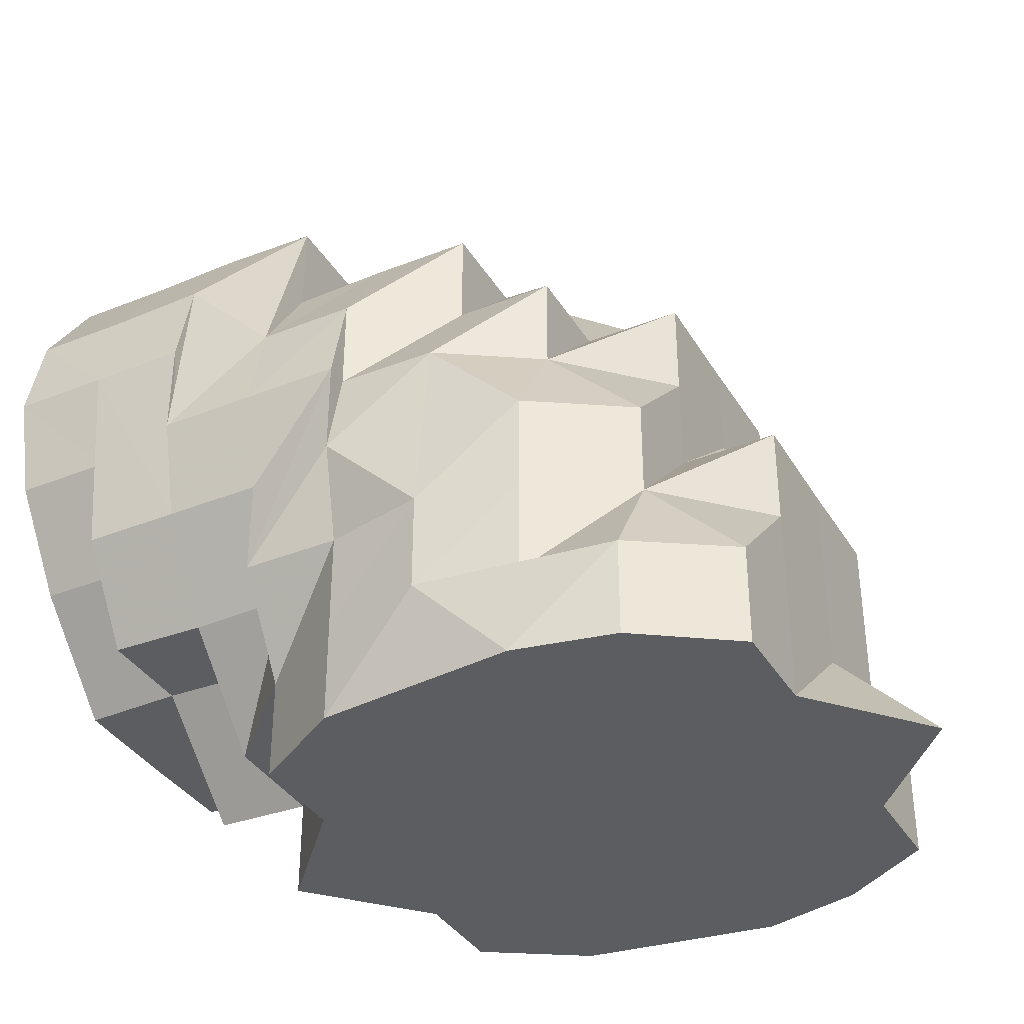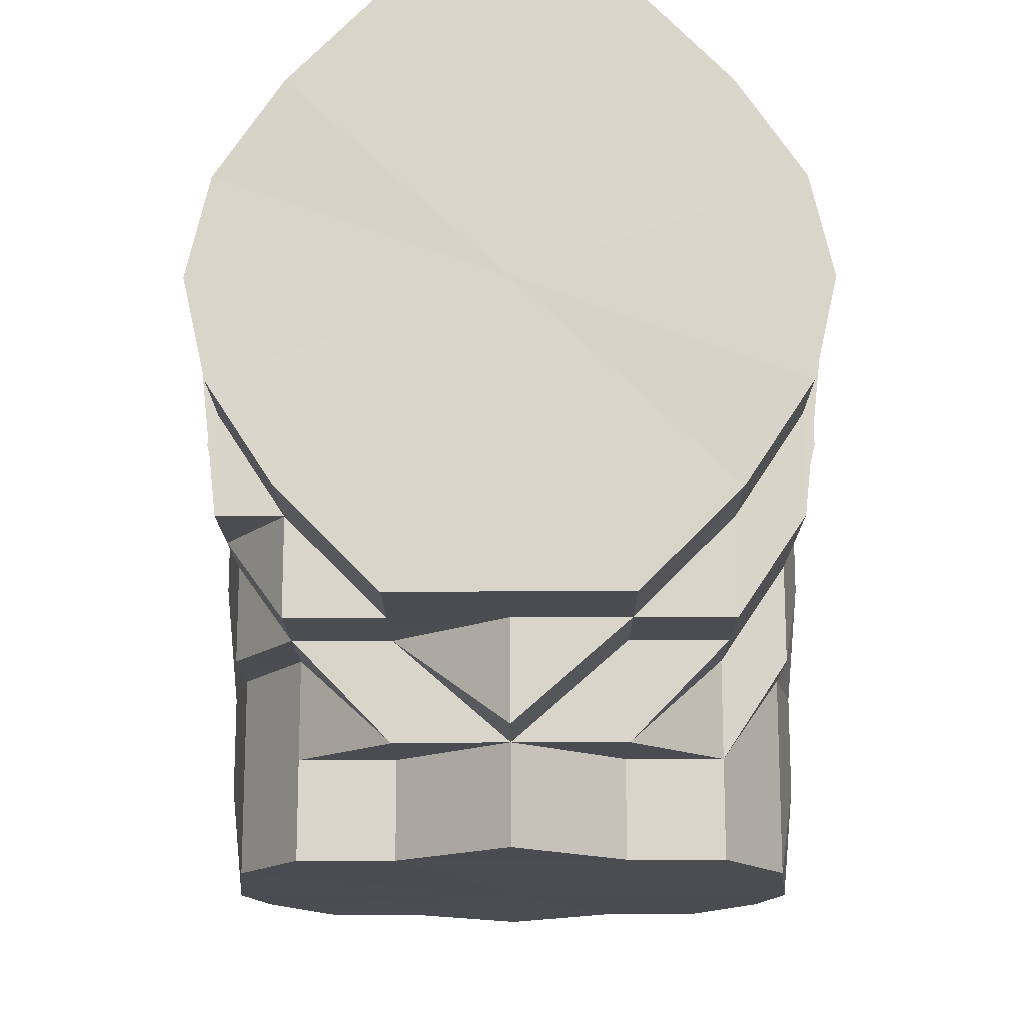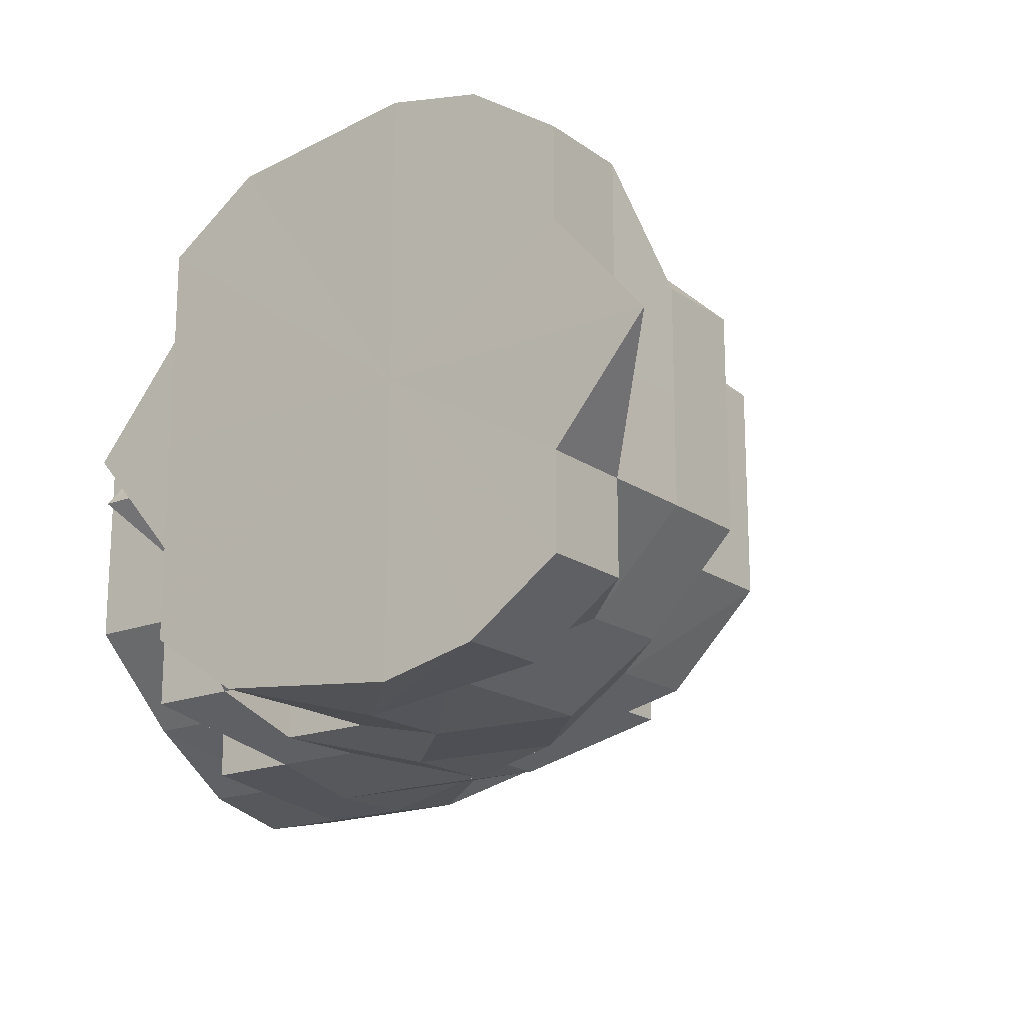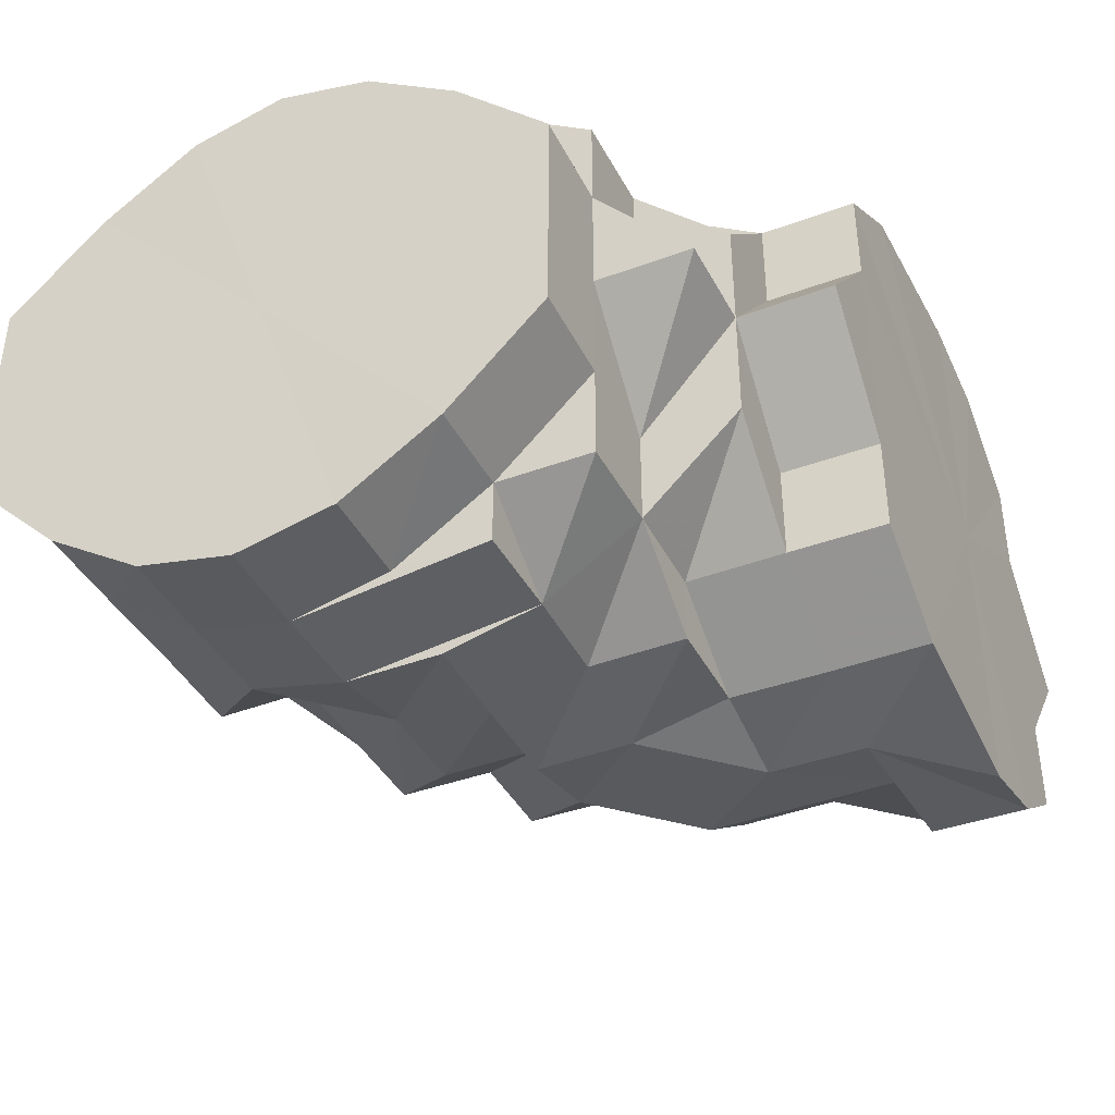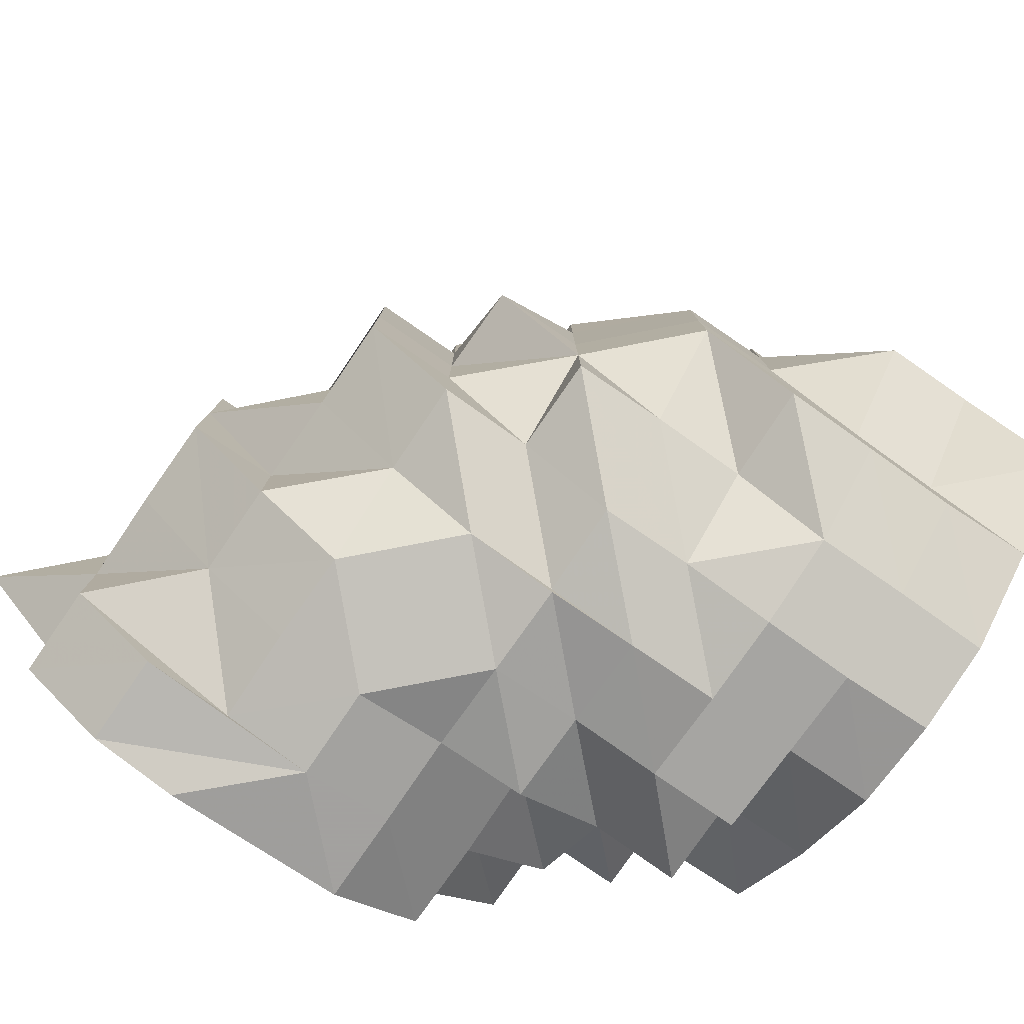
<metadata>
{"format":"obj","ext":"obj","renderer":"f3d","projection":"perspective","resolution":1024,"background":"white","views":[{"elev":-36.5,"azim":27.6,"up":"+Y"},{"elev":-15.6,"azim":-89.7,"up":"+Y"},{"elev":-18.3,"azim":37.0,"up":"+Z"},{"elev":-39.7,"azim":-65.0,"up":"+Z"},{"elev":-79.6,"azim":145.4,"up":"+Z"}]}
</metadata>
<code>
o 9125
v 2244 1892 10.36
v 2244 1892 10.36
v 2244 1892 10.35
v 2244 1892 10.35
v 2244 1892 10.34
v 2244 1892 10.35
v 2244 1892 10.36
v 2244 1892 10.36
v 2244 1892 10.37
v 2244 1892 10.36
v 2244 1892 10.37
v 2244 1892 10.37
v 2244 1892 10.36
v 2244 1892 10.36
v 2244 1892 10.38
v 2244 1892 10.37
v 2244 1892 10.38
v 2244 1892 10.38
v 2244 1892 10.39
v 2244 1892 10.38
v 2244 1892 10.38
v 2244 1892 10.37
v 2244 1892 10.38
v 2244 1892 10.39
v 2244 1892 10.39
v 2244 1892 10.39
v 2244 1892 10.38
v 2244 1892 10.39
v 2244 1892 10.39
v 2244 1892 10.39
v 2244 1892 10.39
v 2244 1892 10.39
v 2244 1892 10.39
v 2244 1892 10.39
v 2244 1892 10.39
v 2244 1892 10.39
v 2244 1892 10.39
v 2244 1892 10.38
v 2244 1892 10.38
v 2244 1892 10.38
v 2244 1892 10.39
v 2244 1892 10.39
v 2244 1892 10.39
v 2244 1892 10.38
v 2244 1892 10.39
v 2244 1892 10.37
v 2244 1892 10.38
v 2244 1892 10.37
v 2244 1892 10.37
v 2244 1892 10.37
v 2244 1892 10.38
v 2244 1892 10.36
v 2244 1892 10.36
v 2244 1892 10.35
v 2244 1892 10.36
v 2244 1892 10.36
v 2244 1892 10.37
v 2244 1892 10.34
v 2244 1892 10.35
v 2244 1892 10.35
v 2244 1892 10.36
v 2244 1892 10.34
v 2244 1892 10.35
v 2244 1892 10.35
v 2244 1892 10.36
v 2244 1892 10.36
v 2244 1892 10.36
v 2244 1892 10.36
v 2244 1892 10.35
v 2244 1892 10.34
v 2244 1892 10.34
v 2244 1892 10.33
v 2244 1892 10.33
v 2244 1892 10.33
v 2244 1892 10.33
v 2244 1892 10.33
v 2244 1892 10.33
v 2244 1892 10.33
v 2244 1892 10.34
v 2244 1892 10.33
v 2244 1892 10.33
v 2244 1892 10.33
v 2244 1892 10.33
v 2244 1892 10.33
v 2244 1892 10.33
v 2244 1892 10.33
v 2244 1892 10.33
v 2244 1892 10.34
v 2244 1892 10.34
v 2244 1892 10.34
v 2244 1892 10.35
v 2244 1892 10.35
v 2244 1892 10.34
v 2244 1892 10.35
v 2244 1892 10.34
v 2244 1892 10.35
v 2244 1892 10.34
v 2244 1892 10.36
v 2244 1892 10.36
v 2244 1892 10.37
v 2244 1892 10.37
v 2244 1892 10.36
v 2244 1892 10.35
v 2244 1892 10.38
v 2244 1892 10.37
v 2244 1892 10.39
v 2244 1892 10.38
v 2244 1892 10.38
v 2244 1892 10.36
v 2244 1892 10.36
v 2244 1892 10.35
v 2244 1892 10.37
v 2244 1892 10.35
v 2244 1892 10.36
v 2244 1892 10.37
v 2244 1892 10.36
v 2244 1892 10.37
v 2244 1892 10.38
v 2244 1892 10.38
v 2244 1892 10.38
v 2244 1892 10.37
v 2244 1892 10.39
v 2244 1892 10.38
v 2244 1892 10.37
v 2244 1892 10.39
v 2244 1892 10.38
v 2244 1892 10.39
v 2244 1892 10.39
v 2244 1892 10.39
v 2244 1892 10.38
v 2244 1892 10.37
v 2244 1892 10.39
v 2244 1892 10.39
v 2244 1892 10.38
v 2244 1892 10.39
v 2244 1892 10.39
v 2244 1892 10.39
v 2244 1892 10.38
v 2244 1892 10.38
v 2244 1892 10.37
v 2244 1892 10.39
v 2244 1892 10.39
v 2244 1892 10.39
v 2244 1892 10.39
v 2244 1892 10.39
v 2244 1892 10.38
v 2244 1892 10.39
v 2244 1892 10.39
v 2244 1892 10.39
v 2244 1892 10.39
v 2244 1892 10.39
v 2244 1892 10.39
v 2244 1892 10.39
v 2244 1892 10.39
v 2244 1892 10.39
v 2244 1892 10.38
v 2244 1892 10.38
v 2244 1892 10.38
v 2244 1892 10.39
v 2244 1892 10.39
v 2244 1892 10.39
v 2244 1892 10.38
v 2244 1892 10.37
v 2244 1892 10.36
v 2244 1892 10.37
v 2244 1892 10.39
v 2244 1892 10.39
v 2244 1892 10.39
v 2244 1892 10.39
v 2244 1892 10.33
v 2244 1892 10.33
v 2244 1892 10.33
v 2244 1892 10.34
v 2244 1892 10.34
v 2244 1892 10.35
v 2244 1892 10.35
v 2244 1892 10.36
v 2244 1892 10.37
v 2244 1892 10.37
v 2244 1892 10.38
v 2244 1892 10.38
v 2244 1892 10.39
v 2244 1892 10.39
v 2244 1892 10.39
v 2244 1892 10.39
v 2244 1892 10.33
v 2244 1892 10.33
v 2244 1892 10.33
v 2244 1892 10.33
v 2244 1892 10.34
v 2244 1892 10.33
v 2244 1892 10.33
v 2244 1892 10.33
v 2244 1892 10.33
v 2244 1892 10.34
v 2244 1892 10.34
v 2244 1892 10.34
v 2244 1892 10.35
v 2244 1892 10.33
v 2244 1892 10.33
v 2244 1892 10.33
v 2244 1892 10.34
v 2244 1892 10.34
v 2244 1892 10.35
v 2244 1892 10.33
v 2244 1892 10.33
v 2244 1892 10.34
v 2244 1892 10.33
v 2244 1892 10.33
v 2244 1892 10.33
v 2244 1892 10.33
v 2244 1892 10.33
v 2244 1892 10.33
v 2244 1892 10.34
v 2244 1892 10.33
v 2244 1892 10.33
v 2244 1892 10.33
v 2244 1892 10.33
v 2244 1892 10.33
v 2244 1892 10.33
v 2244 1892 10.33
v 2244 1892 10.33
v 2244 1892 10.33
v 2244 1892 10.34
v 2244 1892 10.33
v 2244 1892 10.34
v 2244 1892 10.34
v 2244 1892 10.34
v 2244 1892 10.35
v 2244 1892 10.33
v 2244 1892 10.33
v 2244 1892 10.33
v 2244 1892 10.34
v 2244 1892 10.33
v 2244 1892 10.36
v 2244 1892 10.36
v 2244 1892 10.35
v 2244 1892 10.35
v 2244 1892 10.35
v 2244 1892 10.34
v 2244 1892 10.34
v 2244 1892 10.35
v 2244 1892 10.35
v 2244 1892 10.34
v 2244 1892 10.33
v 2244 1892 10.34
v 2244 1892 10.35
v 2244 1892 10.34
v 2244 1892 10.35
v 2244 1892 10.36
v 2244 1892 10.33
v 2244 1892 10.33
v 2244 1892 10.36
v 2244 1892 10.35
v 2244 1892 10.36
v 2244 1892 10.36
v 2244 1892 10.37
v 2244 1892 10.37
v 2244 1892 10.36
v 2244 1892 10.37
v 2244 1892 10.36
v 2244 1892 10.37
v 2244 1892 10.37
v 2244 1892 10.38
v 2244 1892 10.39
v 2244 1892 10.37
v 2244 1892 10.37
v 2244 1892 10.37
v 2244 1892 10.38
v 2244 1892 10.37
v 2244 1892 10.37
v 2244 1892 10.37
v 2244 1892 10.38
v 2244 1892 10.38
v 2244 1892 10.38
v 2244 1892 10.38
v 2244 1892 10.38
v 2244 1892 10.39
v 2244 1892 10.39
v 2244 1892 10.39
v 2244 1892 10.38
v 2244 1892 10.38
v 2244 1892 10.38
v 2244 1892 10.39
v 2244 1892 10.39
v 2244 1892 10.39
v 2244 1892 10.39
v 2244 1892 10.38
v 2244 1892 10.37
v 2244 1892 10.38
v 2244 1892 10.37
v 2244 1892 10.39
v 2244 1892 10.38
v 2244 1892 10.38
v 2244 1892 10.39
v 2244 1892 10.37
v 2244 1892 10.37
v 2244 1892 10.38
v 2244 1892 10.37
v 2244 1892 10.37
v 2244 1892 10.36
v 2244 1892 10.36
v 2244 1892 10.35
v 2244 1892 10.36
v 2244 1892 10.34
v 2244 1892 10.34
v 2244 1892 10.36
v 2244 1892 10.37
v 2244 1892 10.36
v 2244 1892 10.35
v 2244 1892 10.35
v 2244 1892 10.35
v 2244 1892 10.35
v 2244 1892 10.34
v 2244 1892 10.33
v 2244 1892 10.34
v 2244 1892 10.33
v 2244 1892 10.33
v 2244 1892 10.34
v 2244 1892 10.34
v 2244 1892 10.35
v 2244 1892 10.35
v 2244 1892 10.34
v 2244 1892 10.35
v 2244 1892 10.34
v 2244 1892 10.35
v 2244 1892 10.33
v 2244 1892 10.35
v 2244 1892 10.34
v 2244 1892 10.36
v 2244 1892 10.35
v 2244 1892 10.36
v 2244 1892 10.36
v 2244 1892 10.37
v 2244 1892 10.37
v 2244 1892 10.36
v 2244 1892 10.37
v 2244 1892 10.37
v 2244 1892 10.36
v 2244 1892 10.37
v 2244 1892 10.38
v 2244 1892 10.37
v 2244 1892 10.36
v 2244 1892 10.36
v 2244 1892 10.35
v 2244 1892 10.36
v 2244 1892 10.35
v 2244 1892 10.37
v 2244 1892 10.36
v 2244 1892 10.35
v 2244 1892 10.35
v 2244 1892 10.34
v 2244 1892 10.34
v 2244 1892 10.34
v 2244 1892 10.33
v 2244 1892 10.33
v 2244 1892 10.33
v 2244 1892 10.33
v 2244 1892 10.33
v 2244 1892 10.34
v 2244 1892 10.33
v 2244 1892 10.33
v 2244 1892 10.33
v 2244 1892 10.34
v 2244 1892 10.35
v 2244 1892 10.34
v 2244 1892 10.33
v 2244 1892 10.33
v 2244 1892 10.33
v 2244 1892 10.39
v 2244 1892 10.39
v 2244 1892 10.39
v 2244 1892 10.39
v 2244 1892 10.39
v 2244 1892 10.38
v 2244 1892 10.38
v 2244 1892 10.37
v 2244 1892 10.39
v 2244 1892 10.39
v 2244 1892 10.39
v 2244 1892 10.36
v 2244 1892 10.35
v 2244 1892 10.35
v 2244 1892 10.33
v 2244 1892 10.33
v 2244 1892 10.33
v 2244 1892 10.39
v 2244 1892 10.39
v 2244 1892 10.39
v 2244 1892 10.36
v 2244 1892 10.35
v 2244 1892 10.34
v 2244 1892 10.33
v 2244 1892 10.33
v 2244 1892 10.33
v 2244 1892 10.33
v 2244 1892 10.33
v 2244 1892 10.33
v 2244 1892 10.34
v 2244 1892 10.34
v 2244 1892 10.39
v 2244 1892 10.39
v 2244 1892 10.39
v 2244 1892 10.36
v 2244 1892 10.35
v 2244 1892 10.36
v 2244 1892 10.34
v 2244 1892 10.37
v 2244 1892 10.33
v 2244 1892 10.38
v 2244 1892 10.33
v 2244 1892 10.39
v 2244 1892 10.33
v 2244 1892 10.39
v 2244 1892 10.34
v 2244 1892 10.39
v 2244 1892 10.35
v 2244 1892 10.38
v 2244 1892 10.36
v 2244 1892 10.37
f 1 2 3
f 3 4 5
f 2 4 6
f 7 8 4
f 9 2 10
f 11 9 1
f 9 12 2
f 12 13 14
f 15 16 12
f 17 12 9
f 17 18 12
f 19 20 18
f 21 17 9
f 21 9 22
f 23 21 11
f 24 18 17
f 24 17 21
f 24 25 18
f 26 24 21
f 26 21 27
f 28 26 23
f 29 24 26
f 29 26 30
f 31 29 28
f 29 32 33
f 34 35 29
f 36 37 31
f 38 39 36
f 39 40 41
f 42 41 43
f 44 45 42
f 46 47 44
f 48 49 38
f 49 50 51
f 52 53 50
f 54 53 55
f 56 55 57
f 58 54 59
f 60 61 56
f 62 63 60
f 59 64 65
f 59 66 67
f 68 66 48
f 69 59 68
f 70 71 69
f 72 73 70
f 74 75 72
f 76 77 74
f 77 75 78
f 5 79 76
f 79 77 80
f 77 81 75
f 81 82 75
f 83 82 84
f 81 85 82
f 85 86 87
f 88 81 77
f 79 88 77
f 88 89 81
f 89 90 81
f 90 85 81
f 91 89 88
f 92 90 93
f 91 94 95
f 96 88 79
f 96 91 88
f 4 96 79
f 4 79 97
f 98 96 4
f 99 91 96
f 98 99 96
f 100 99 98
f 12 100 98
f 100 101 99
f 99 102 91
f 101 102 99
f 102 103 91
f 104 101 105
f 106 107 104
f 108 107 101
f 102 109 103
f 109 110 111
f 101 112 102
f 112 109 102
f 109 113 103
f 112 114 109
f 115 116 114
f 112 117 114
f 118 117 112
f 119 112 101
f 107 119 101
f 120 118 121
f 122 119 107
f 25 122 107
f 119 123 124
f 122 125 119
f 125 126 119
f 127 125 128
f 125 129 126
f 129 118 126
f 118 130 131
f 132 129 133
f 129 134 118
f 129 135 134
f 136 135 129
f 137 136 129
f 135 138 134
f 138 139 140
f 135 141 138
f 136 141 135
f 142 143 141
f 144 136 137
f 145 144 137
f 146 145 147
f 145 148 149
f 136 150 141
f 151 145 152
f 151 152 153
f 153 149 154
f 155 151 153
f 156 151 155
f 157 156 155
f 156 158 159
f 160 155 161
f 162 155 160
f 163 156 162
f 164 165 163
f 166 153 167
f 167 25 168
f 169 153 25
f 153 122 25
f 170 171 172
f 171 173 174
f 173 175 176
f 177 178 179
f 178 180 181
f 180 182 183
f 182 184 185
f 186 187 188
f 188 189 190
f 191 192 189
f 193 192 190
f 194 195 196
f 196 197 198
f 199 200 194
f 201 202 195
f 203 202 204
f 201 205 202
f 200 205 201
f 205 206 207
f 208 209 205
f 210 211 205
f 211 212 205
f 212 213 214
f 211 215 212
f 216 211 217
f 211 218 215
f 219 220 218
f 221 218 211
f 222 221 211
f 218 223 215
f 215 223 224
f 225 224 226
f 223 227 224
f 228 227 229
f 218 230 223
f 230 231 223
f 223 232 233
f 230 234 232
f 229 235 236
f 237 238 235
f 60 239 236
f 240 241 239
f 242 243 236
f 244 240 242
f 245 240 244
f 246 247 242
f 248 249 237
f 248 249 250
f 251 248 250
f 252 251 250
f 249 253 250
f 254 253 255
f 255 256 257
f 253 258 250
f 259 258 260
f 261 259 262
f 262 263 264
f 264 144 265
f 261 266 267
f 267 268 269
f 261 270 271
f 271 272 273
f 270 274 275
f 267 275 276
f 275 277 278
f 144 279 136
f 279 150 136
f 279 280 150
f 281 279 144
f 281 282 279
f 258 283 281
f 283 284 279
f 284 285 150
f 258 283 250
f 283 284 250
f 284 285 250
f 285 286 250
f 285 286 287
f 286 288 250
f 288 289 250
f 286 288 290
f 288 289 291
f 287 292 290
f 290 293 291
f 287 290 294
f 295 287 294
f 141 295 294
f 141 294 138
f 294 290 296
f 290 291 296
f 294 296 297
f 298 297 299
f 300 296 301
f 296 291 302
f 301 302 303
f 296 302 304
f 303 305 306
f 291 307 302
f 291 308 307
f 308 309 307
f 308 309 250
f 307 309 310
f 302 307 311
f 307 310 311
f 302 311 312
f 312 311 305
f 311 310 305
f 310 313 314
f 310 314 305
f 305 314 315
f 316 317 315
f 305 315 318
f 318 315 218
f 221 318 218
f 305 318 221
f 319 305 221
f 320 319 221
f 321 319 320
f 321 322 323
f 320 221 222
f 324 321 320
f 325 320 222
f 326 324 320
f 325 222 327
f 328 320 329
f 330 331 324
f 332 324 326
f 333 332 328
f 332 304 324
f 334 304 332
f 334 335 336
f 337 334 332
f 338 337 333
f 138 334 337
f 337 332 339
f 134 138 337
f 134 337 340
f 341 340 342
f 342 340 343
f 344 339 345
f 346 344 347
f 348 349 344
f 349 350 345
f 344 345 113
f 345 351 352
f 113 345 353
f 347 353 354
f 345 325 353
f 353 325 327
f 327 355 356
f 357 356 358
f 353 327 359
f 360 353 359
f 359 361 362
f 360 359 85
f 85 359 200
f 85 200 363
f 364 360 85
f 90 364 85
f 103 364 90
f 103 113 364
f 365 366 364
f 367 368 369
f 370 371 372
f 373 371 374
f 375 376 377
f 378 379 380
f 381 382 383
f 384 385 386
f 387 388 389
f 390 391 310
f 390 391 250
f 391 392 250
f 391 392 314
f 392 393 250
f 392 393 394
f 395 396 250
f 395 396 230
f 397 395 398
f 399 400 397
f 401 402 403
f 404 405 406
f 405 407 406
f 408 404 406
f 407 409 406
f 410 408 406
f 409 411 406
f 412 410 406
f 411 413 406
f 414 412 406
f 413 415 406
f 416 414 406
f 415 417 406
f 418 416 406
f 417 419 406
f 420 418 406
f 419 420 406

</code>
